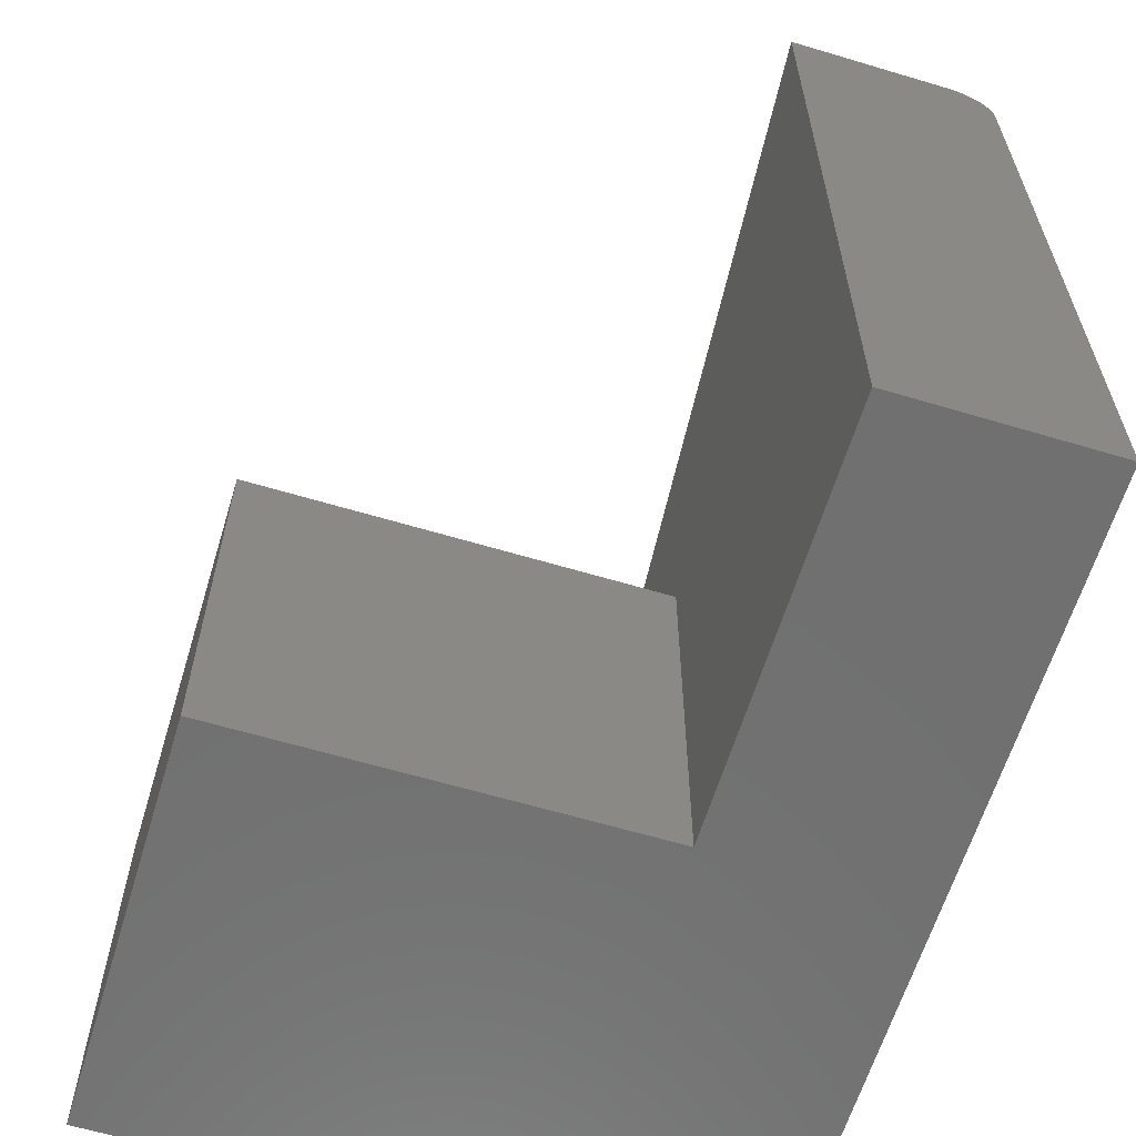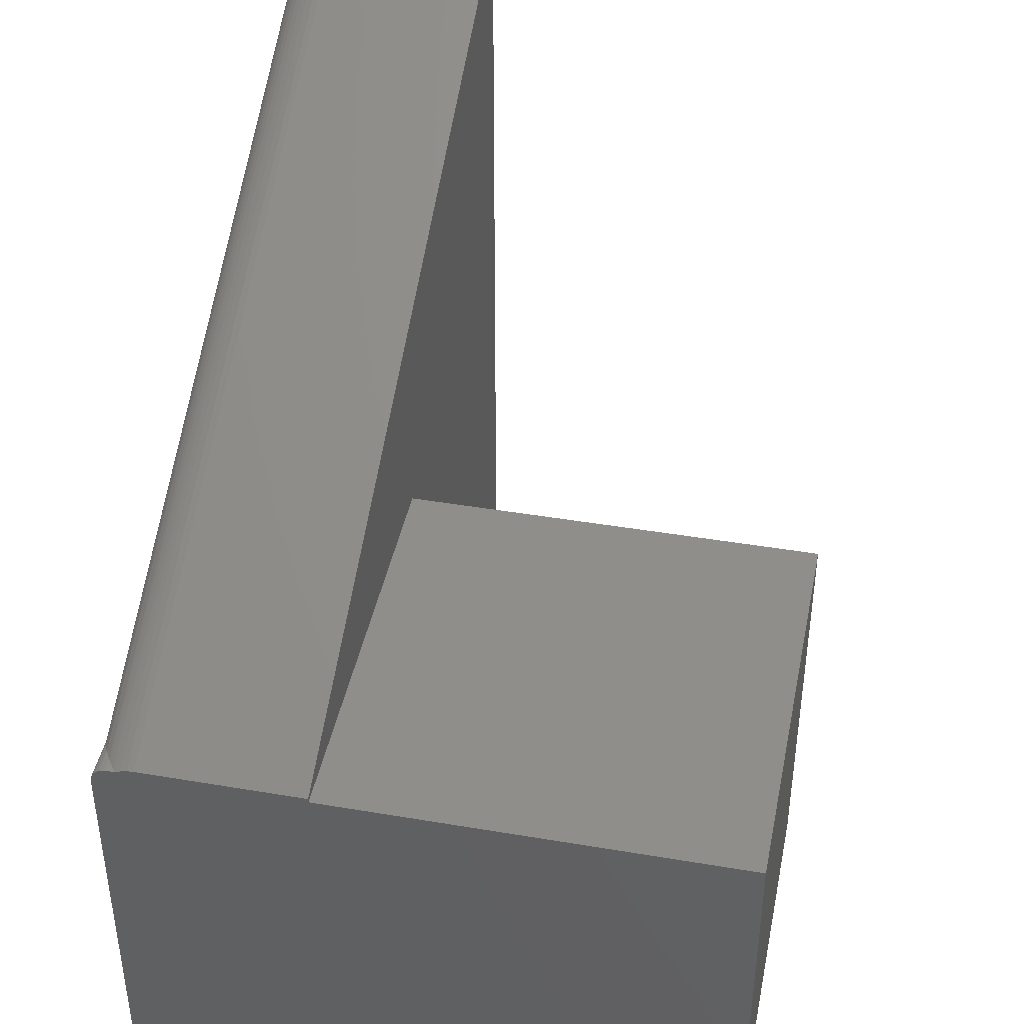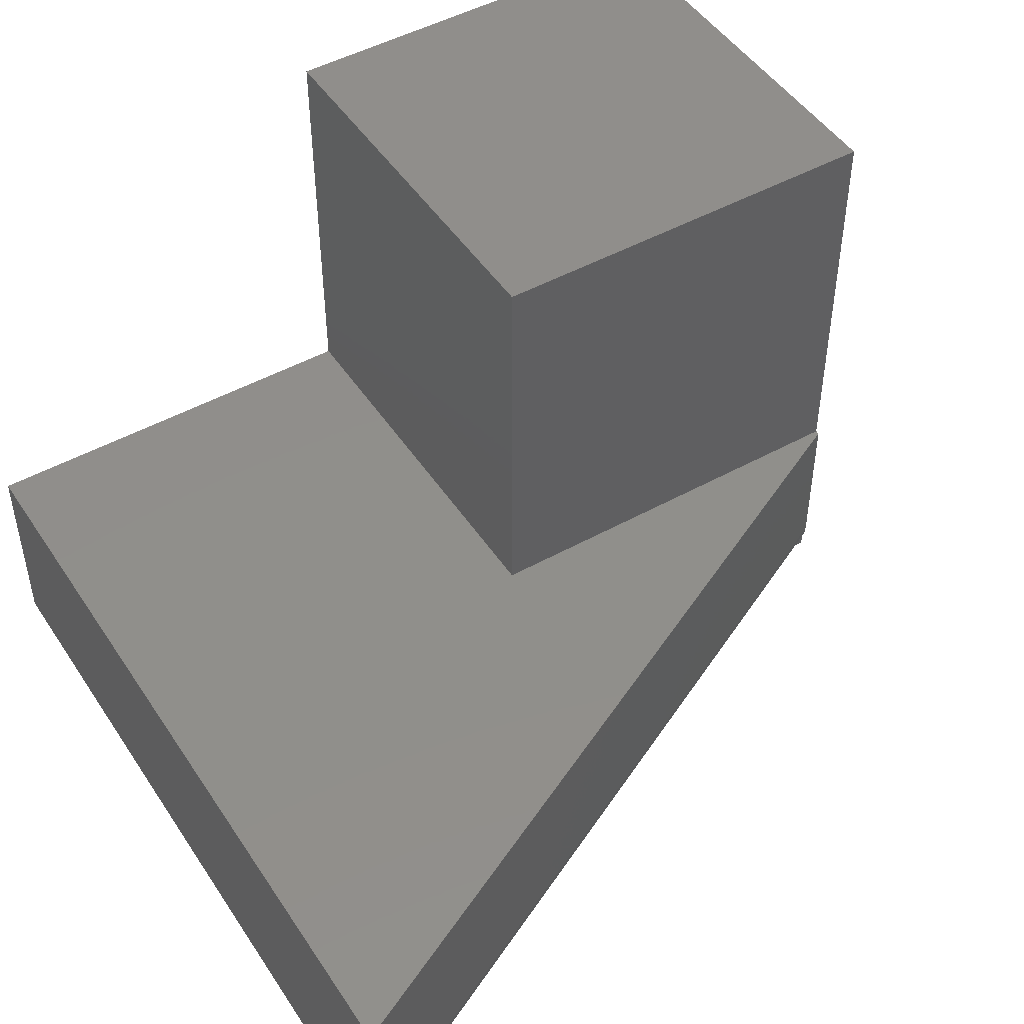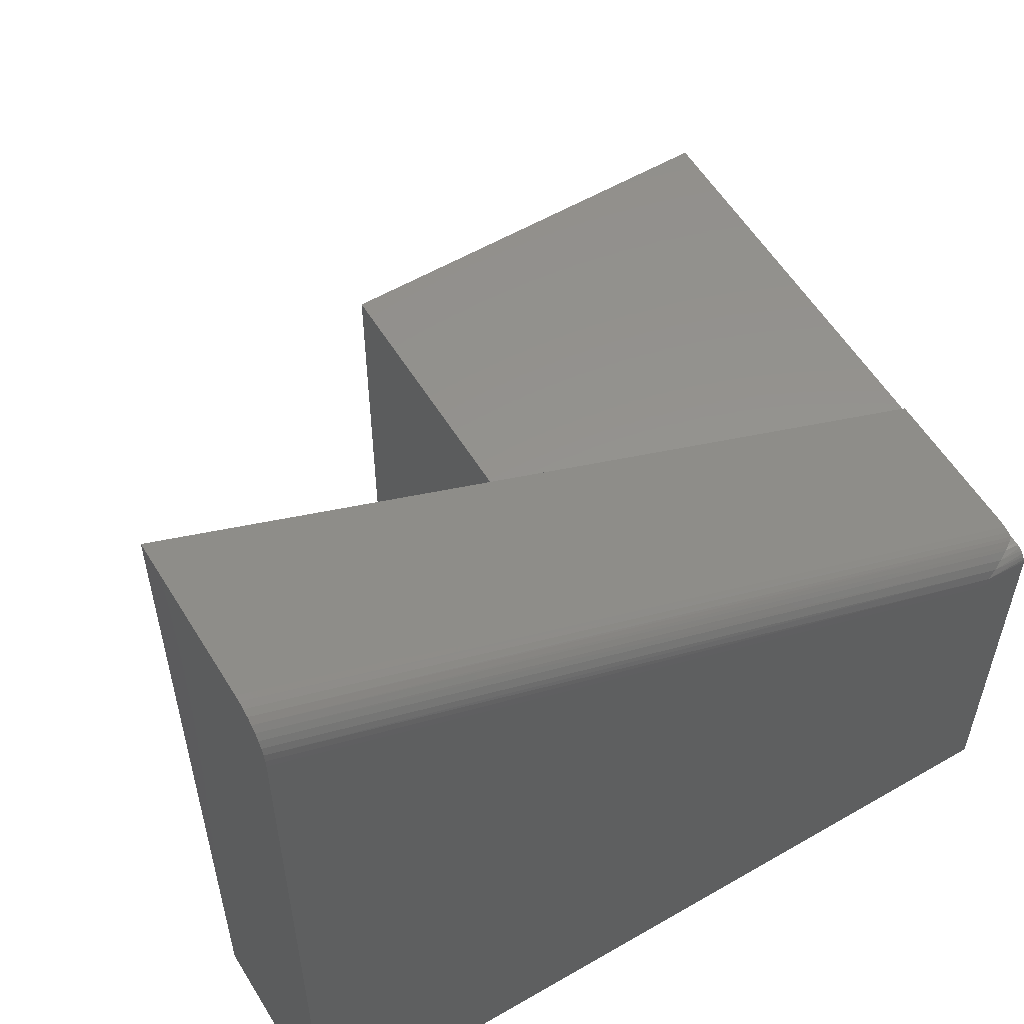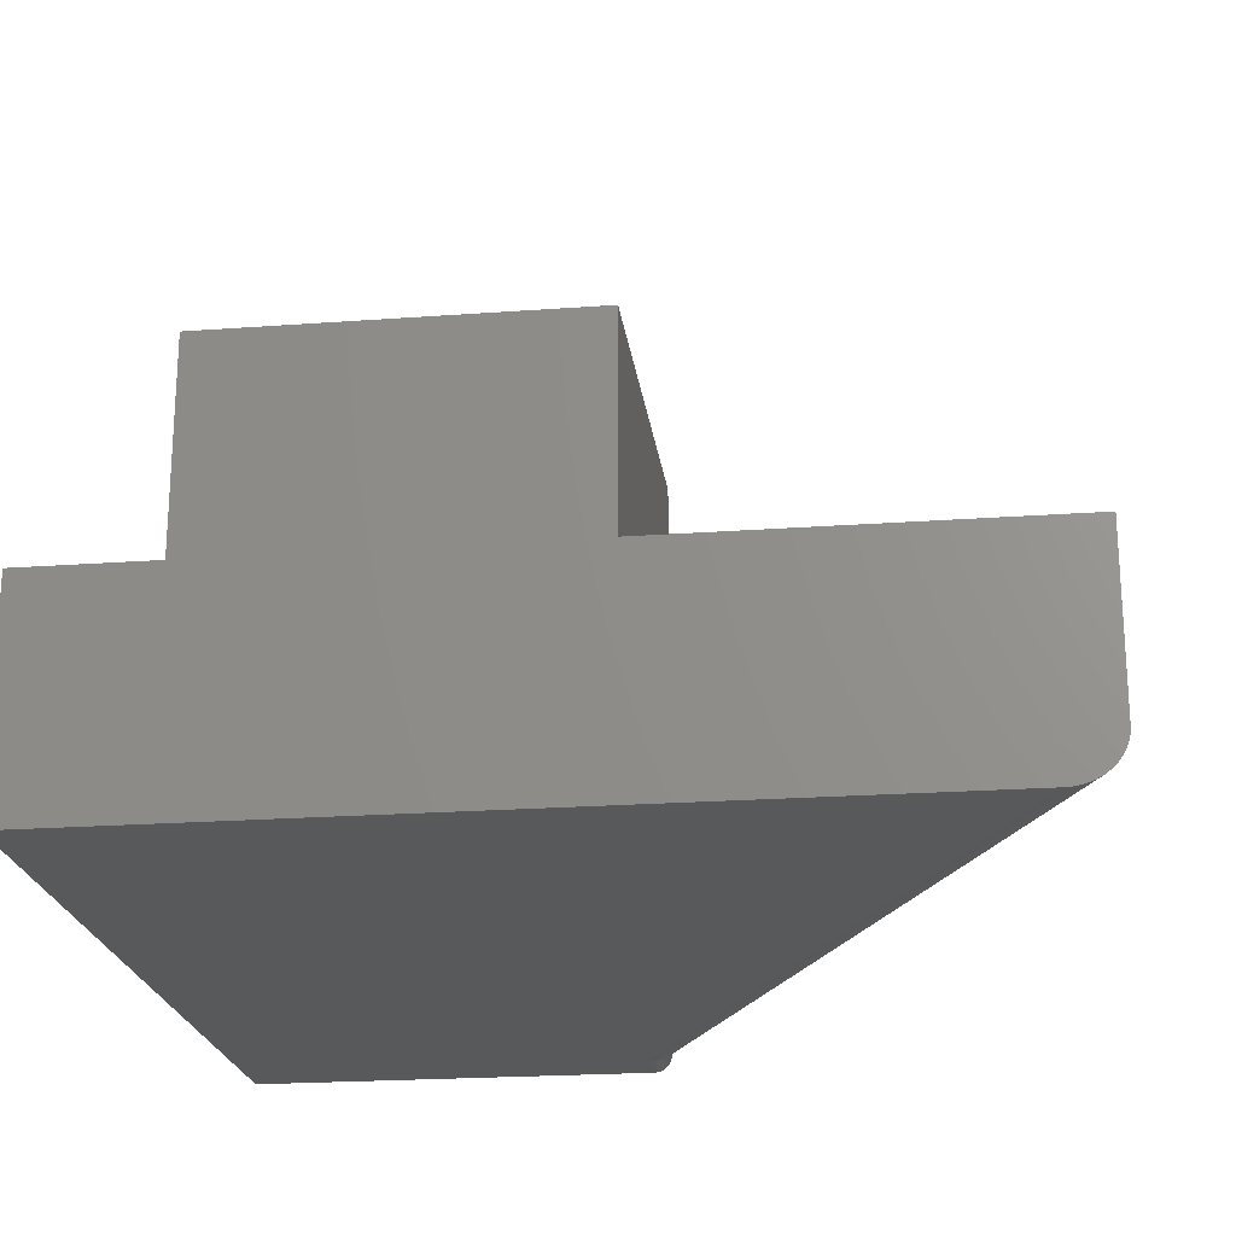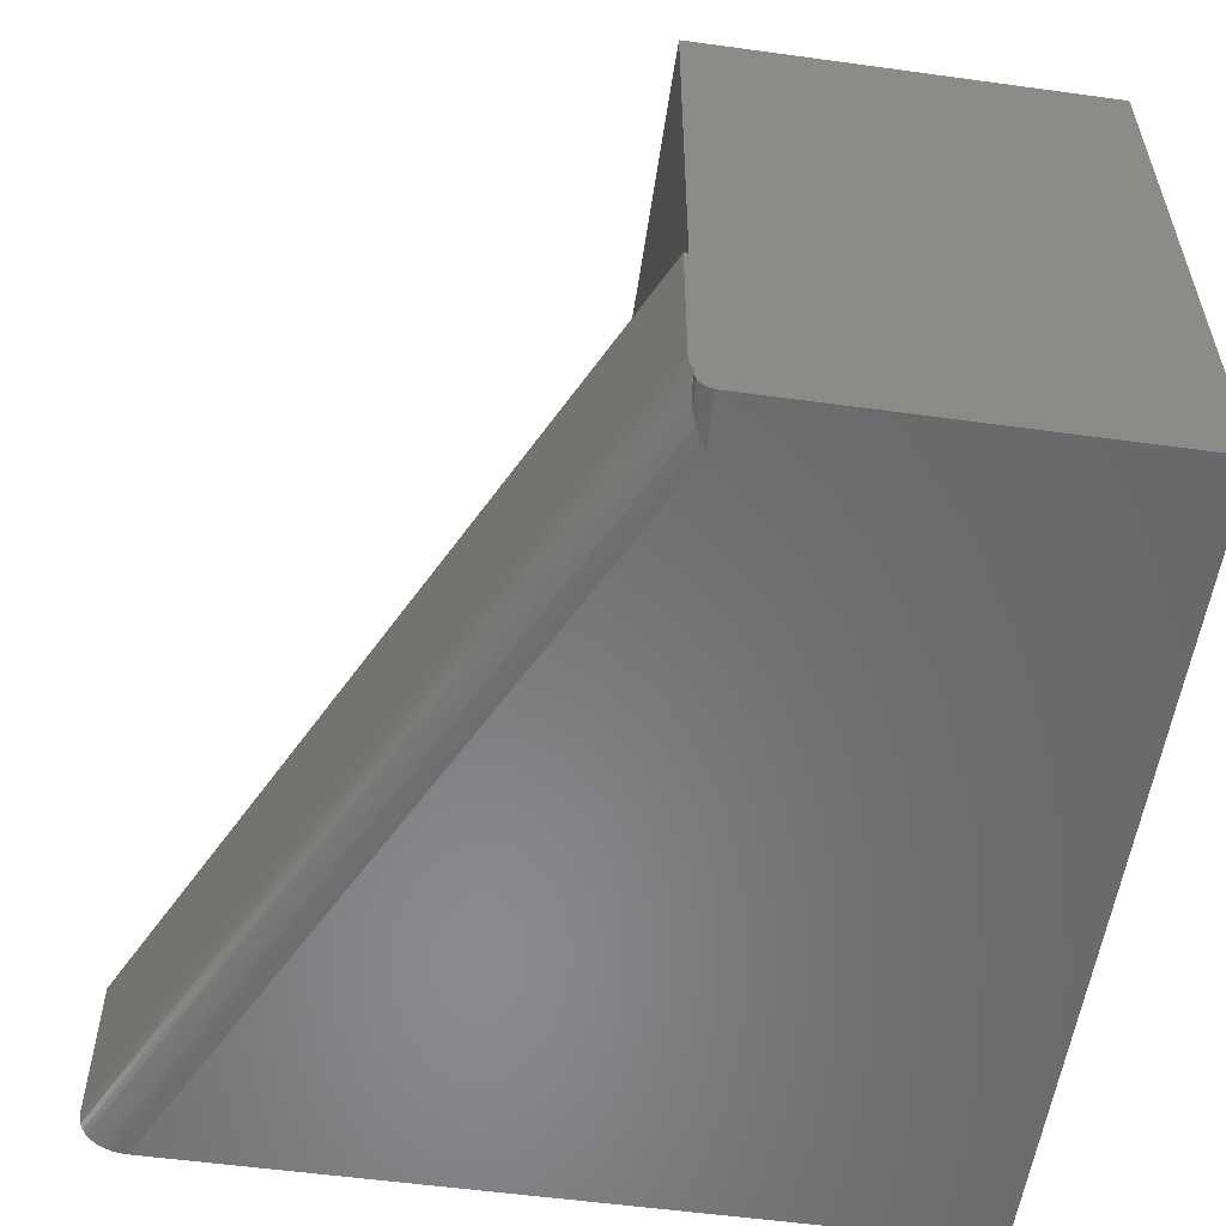
<metadata>
{"format":"stl","ext":"stl","renderer":"f3d","projection":"perspective","resolution":1024,"background":"white","views":[{"elev":-62.2,"azim":73.1,"up":"+Y"},{"elev":42.7,"azim":-78.6,"up":"+Y"},{"elev":48.0,"azim":148.1,"up":"+Z"},{"elev":56.7,"azim":148.8,"up":"+Y"},{"elev":-21.9,"azim":97.3,"up":"+Z"},{"elev":-55.6,"azim":-98.2,"up":"+Z"}]}
</metadata>
<code>
# stl→obj: 43 verts, 82 faces
v 0.75 0.3314 0
v 0.03989 -0.01016 0.0009881
v 0.75 0.3383 0.0004833
v 0.04853 -0.01562 0
v 0.009626 0 0.01562
v 0.75 0.3669 0.0164
v 0.01377 -0.0001948 0.01317
v 0.003478 0 0.0198
v 0 0 0.0228
v 0.75 0.3705 0.02174
v 0 0.001802 0.02696
v 0.75 0.345 0.001931
v 0.03122 -0.005389 0.00382
v 0.75 0.3513 0.004313
v 0.02252 -0.001938 0.008088
v 0.75 0.3572 0.007575
v 0.75 0.3625 0.01164
v 0 0.003947 0.03906
v 0.75 0.375 0.03906
v 0 0.003409 0.03294
v 0.75 0.3746 0.03356
v 0.75 0.373 0.02751
v 0 0 0.01562
v 0.75 -0.375 0
v 0 -0.375 0
v 0 -0.01562 0
v 0 -0.001189 0.009646
v 0 0 0.1875
v 0 0.003947 0.1875
v 0 -0.375 0.5625
v 0 0 0.5625
v 0 -0.0003002 0.01258
v 0 -0.01258 0.0003002
v 0 -0.002633 0.006944
v 0 -0.004576 0.004576
v 0 -0.006944 0.002633
v 0 -0.009646 0.001189
v 0.75 0.375 0.1875
v 0.75 -0.375 0.1875
v 0.375 -0.375 0.1875
v 0.375 -0.375 0.5625
v 0.375 0 0.5625
v 0.375 0 0.1875
f 1 2 3
f 1 4 2
f 5 6 7
f 5 8 6
f 9 10 8
f 9 11 10
f 12 3 2
f 2 13 12
f 12 13 14
f 14 13 15
f 14 15 16
f 17 16 15
f 15 7 17
f 6 17 7
f 6 8 10
f 18 19 20
f 20 19 21
f 20 21 11
f 11 21 22
f 11 22 10
f 23 8 5
f 23 9 8
f 1 24 4
f 4 24 25
f 4 25 26
f 26 25 27
f 18 28 29
f 30 31 28
f 30 28 18
f 30 18 20
f 30 20 11
f 30 11 9
f 30 9 23
f 30 23 32
f 30 32 27
f 30 27 25
f 33 26 27
f 33 27 34
f 33 34 35
f 33 35 36
f 33 36 37
f 19 22 21
f 38 39 24
f 38 24 1
f 38 1 3
f 38 3 12
f 38 12 14
f 38 14 16
f 38 16 17
f 38 17 6
f 38 6 10
f 38 10 22
f 38 22 19
f 23 7 32
f 23 5 7
f 4 33 2
f 4 26 33
f 2 33 37
f 2 37 36
f 2 36 13
f 36 35 13
f 13 35 34
f 13 34 15
f 15 34 27
f 15 27 32
f 15 32 7
f 24 39 25
f 25 39 40
f 25 40 30
f 30 40 41
f 30 41 31
f 31 41 42
f 38 19 29
f 29 19 18
f 40 43 41
f 41 43 42
f 43 28 42
f 42 28 31
f 38 29 28
f 38 28 43
f 38 43 40
f 38 40 39

</code>
